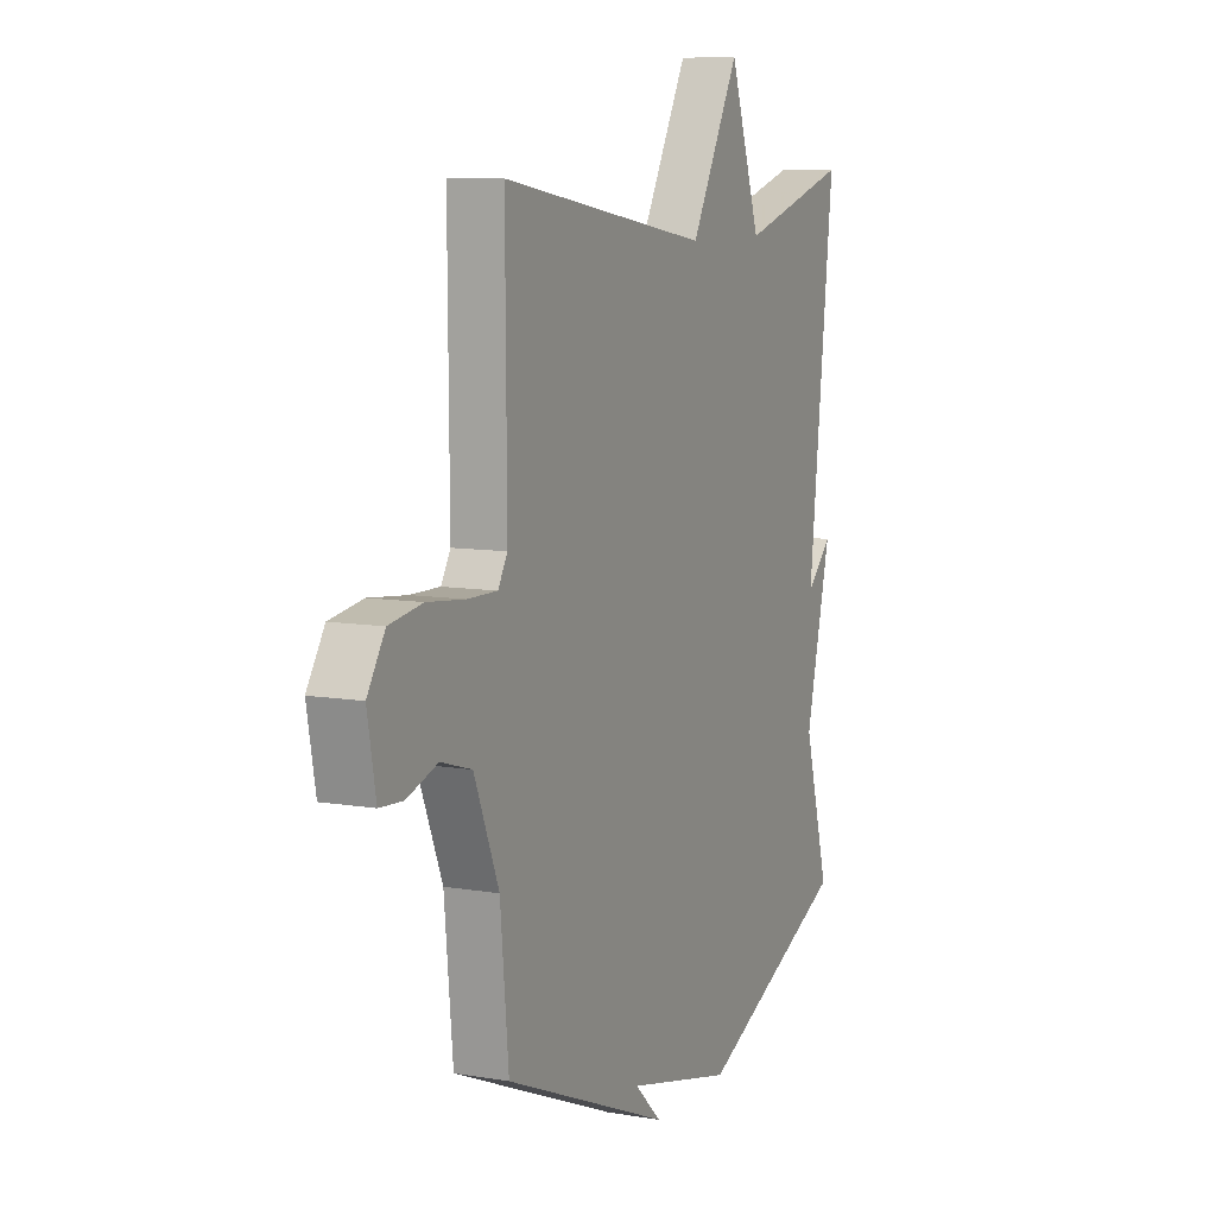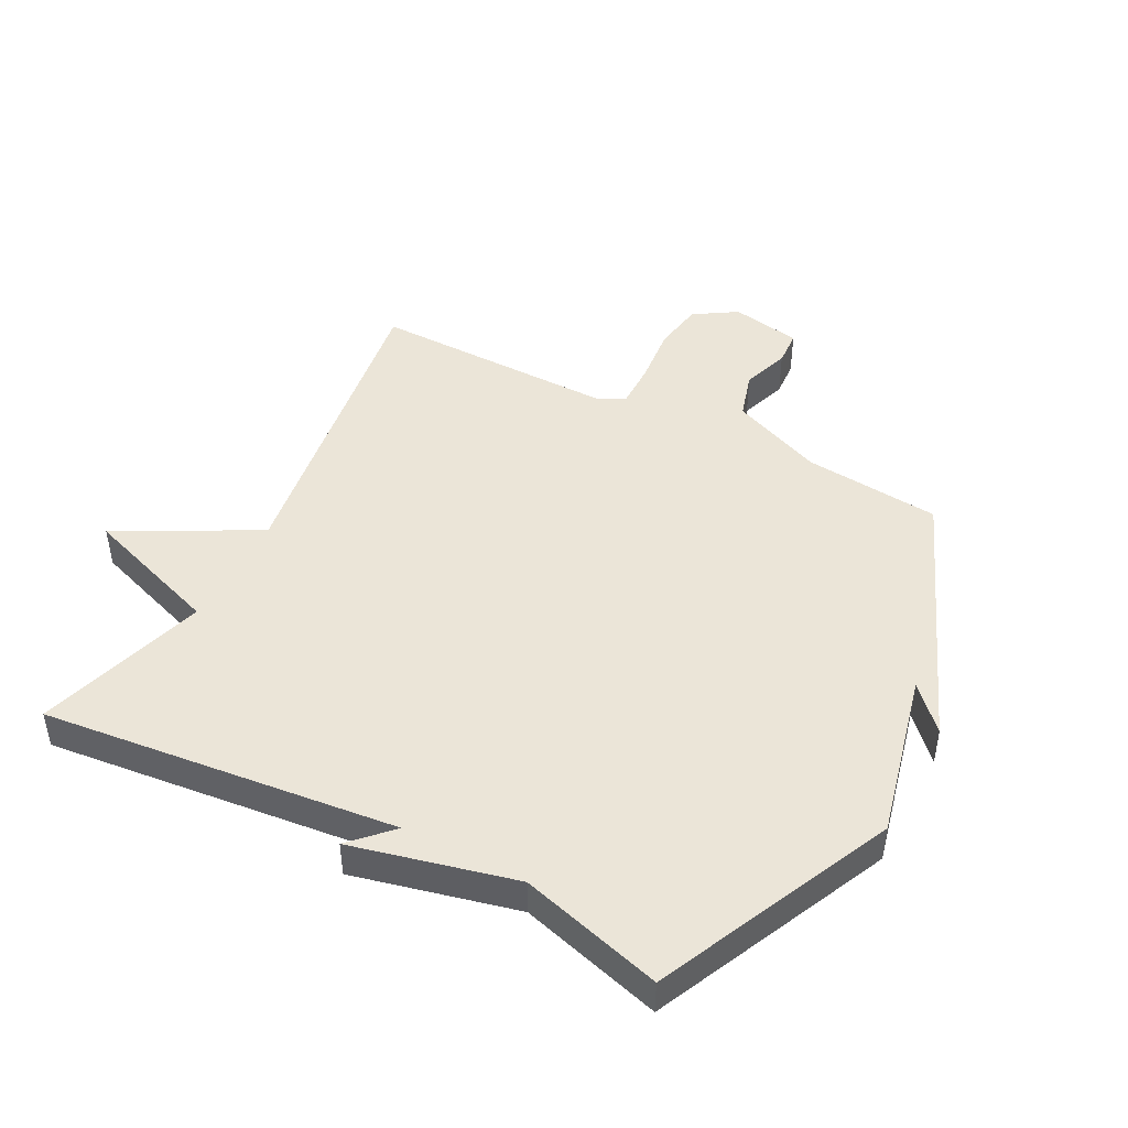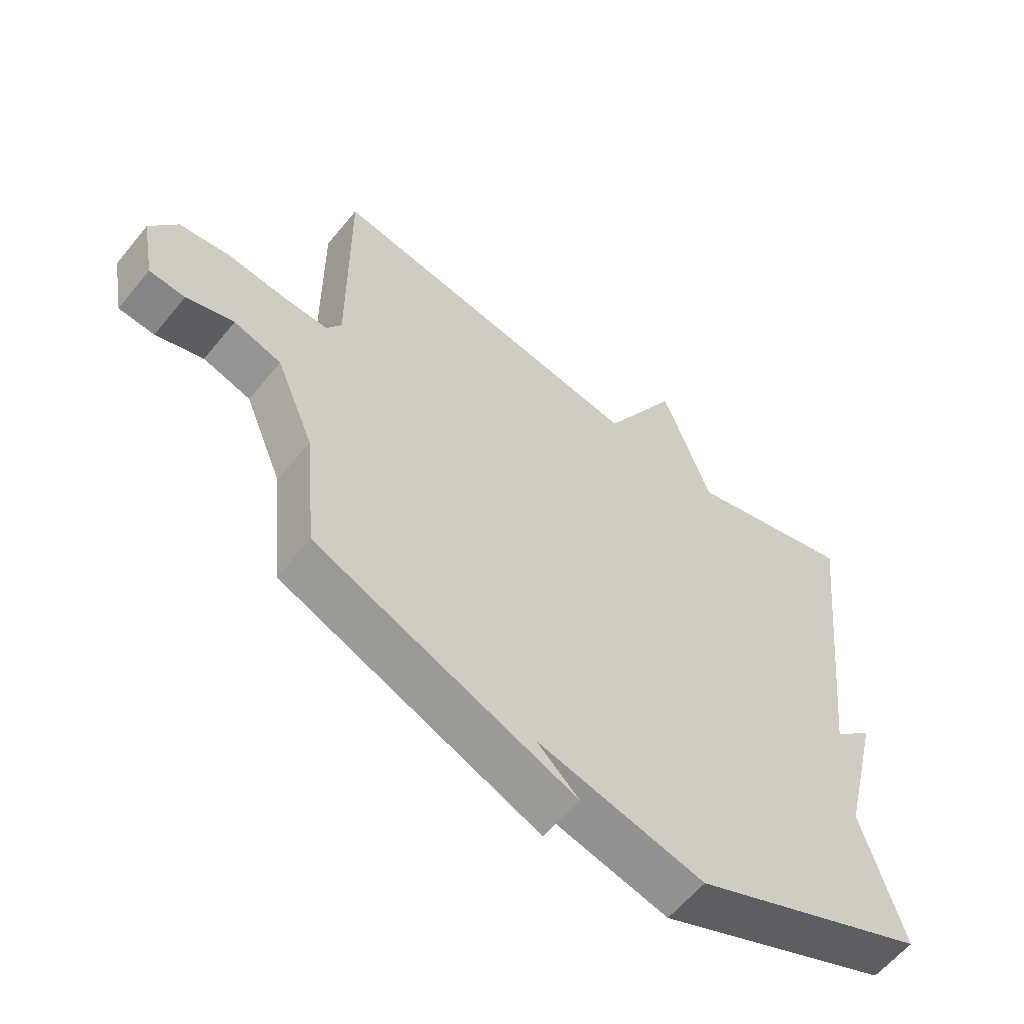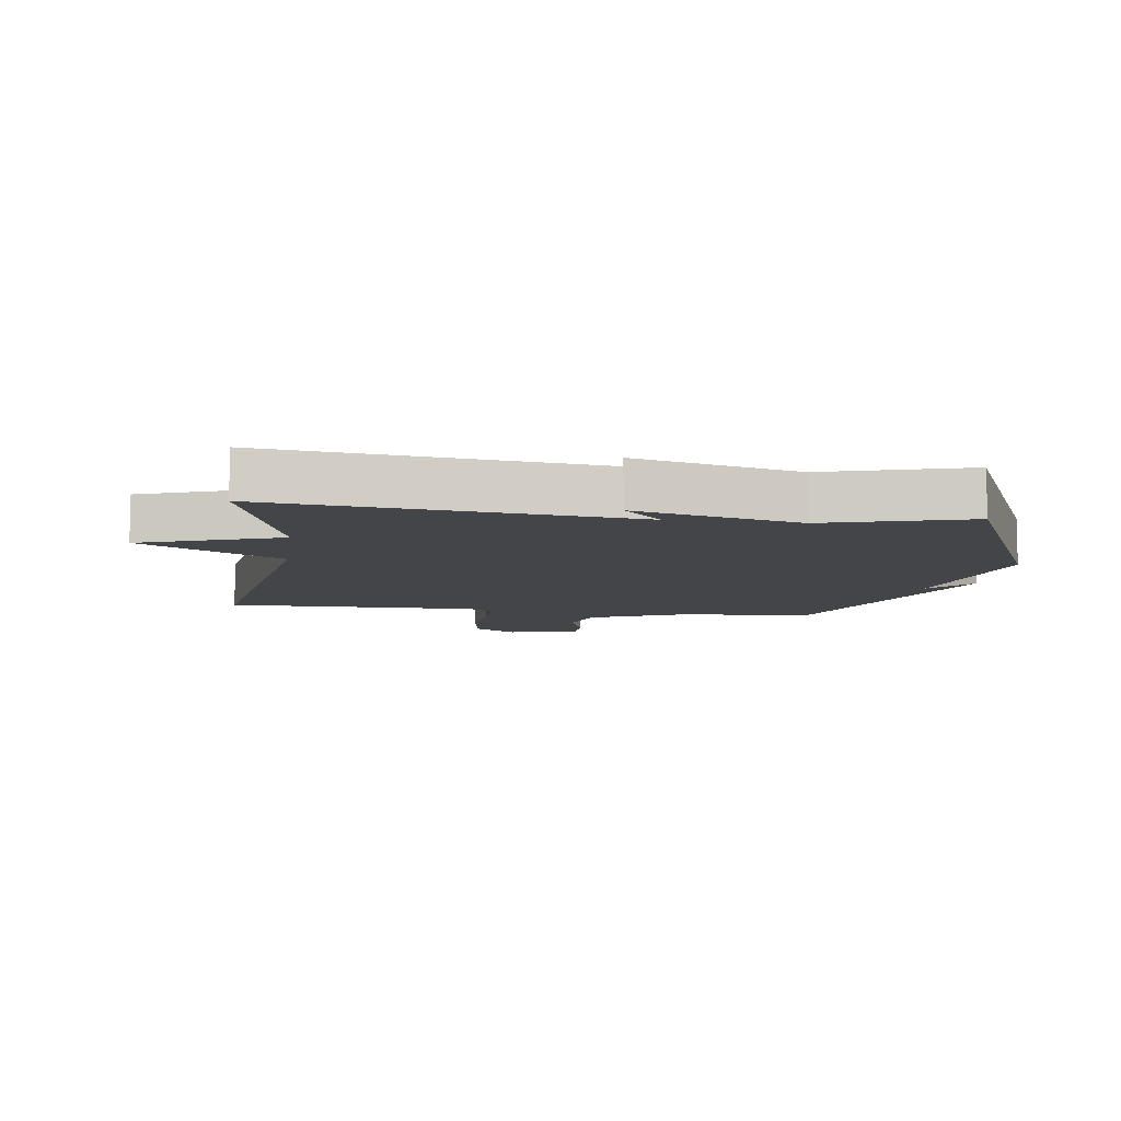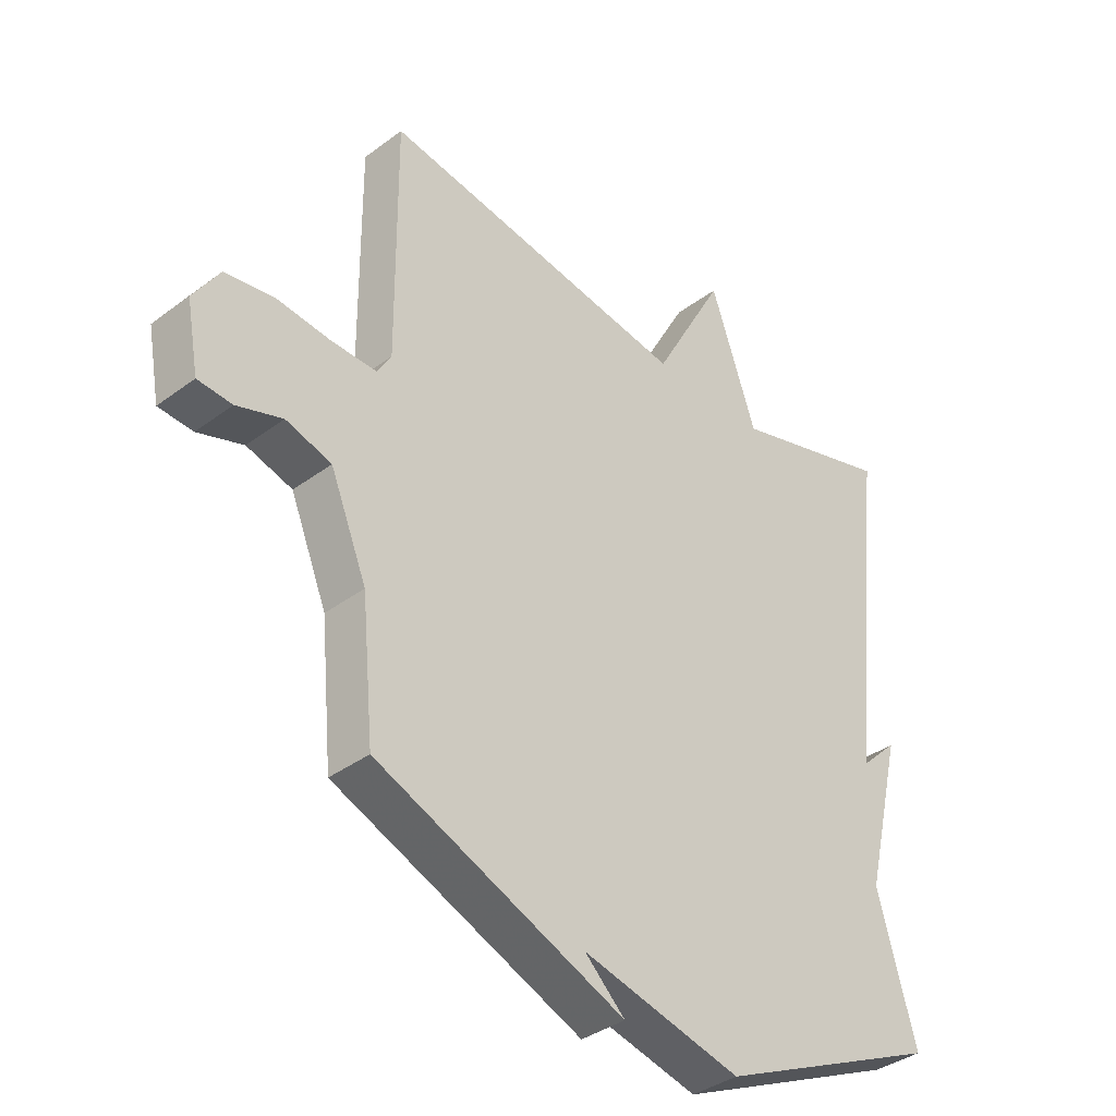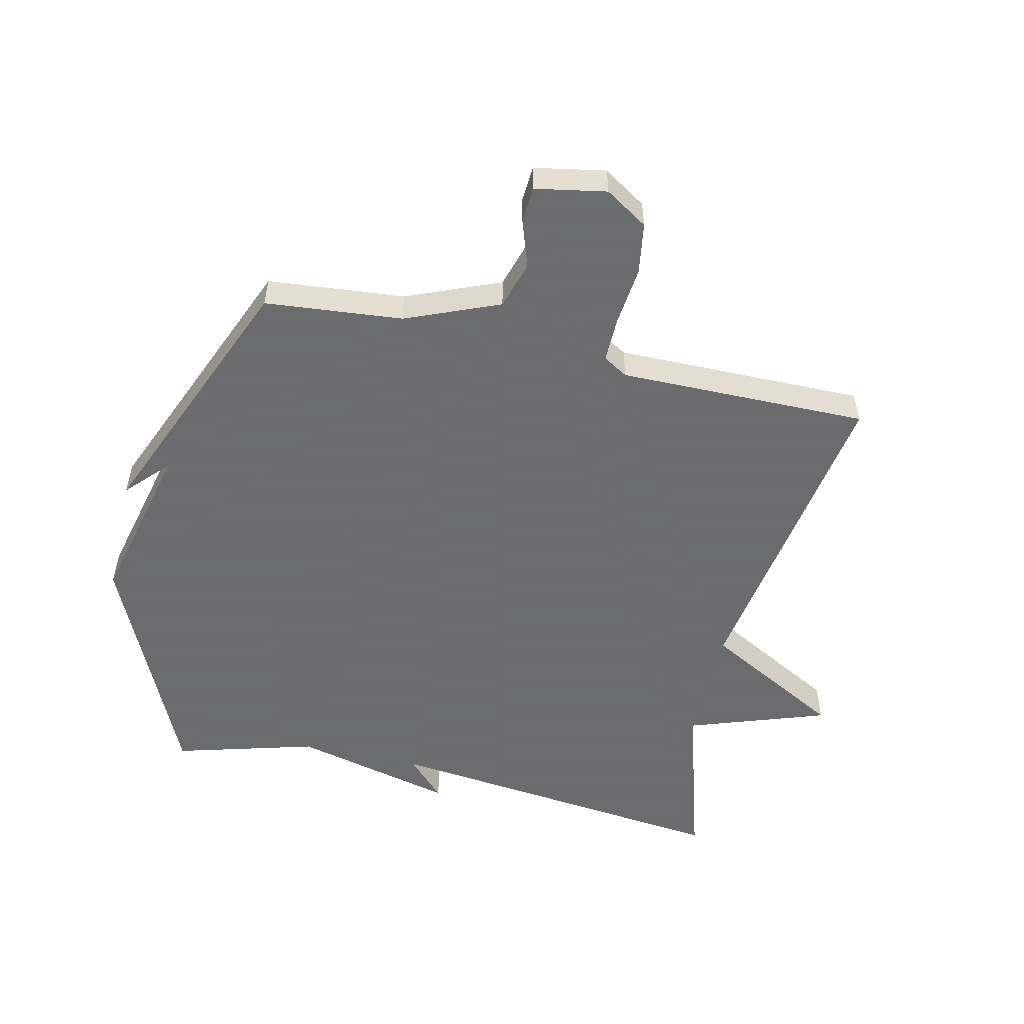
<metadata>
{"format":"obj","ext":"obj","renderer":"f3d","projection":"perspective","resolution":1024,"background":"white","views":[{"elev":8.9,"azim":-65.4,"up":"+Z"},{"elev":45.6,"azim":117.8,"up":"+Y"},{"elev":-60.0,"azim":-39.0,"up":"+Z"},{"elev":-8.8,"azim":82.3,"up":"+Y"},{"elev":-37.4,"azim":-46.3,"up":"+Z"},{"elev":-53.5,"azim":-102.9,"up":"+Y"}]}
</metadata>
<code>
v -0.5 0.07 -0.5
v -0.521 0.07 -0.279
v -0.583 0.07 -0.128
v -0.66 0.07 -0.105
v -0.737 0.07 -0.131
v -0.795 0.07 -0.127
v -0.816 0.07 -0.013
v -0.772 0.07 0.056
v -0.689 0.07 0.069
v -0.595 0.07 0.059
v -0.521 0.07 0.058
v -0.497 0.07 0.098
v -0.5 0.07 0.5
v 0.024 0.07 0.418
v 0.146 0.07 0.643
v 0.224 0.07 0.418
v 0.5 0.07 0.5
v 0.436 0.07 -0.071
v 0.5 0.07 -0.009
v 0.436 0.07 -0.271
v 0.5 0.07 -0.5
v 0.119 0.07 -0.673
v -0.149 0.07 -0.609
v -0.081 0.07 -0.673
v -0.5 0 -0.5
v -0.521 0 -0.279
v -0.583 0 -0.128
v -0.66 0 -0.105
v -0.737 0 -0.131
v -0.795 0 -0.127
v -0.816 0 -0.013
v -0.772 0 0.056
v -0.689 0 0.069
v -0.595 0 0.059
v -0.521 0 0.058
v -0.497 0 0.098
v -0.5 0 0.5
v 0.024 0 0.418
v 0.146 0 0.643
v 0.224 0 0.418
v 0.5 0 0.5
v 0.436 0 -0.071
v 0.5 0 -0.009
v 0.436 0 -0.271
v 0.5 0 -0.5
v 0.119 0 -0.673
v -0.149 0 -0.609
v -0.081 0 -0.673
f 23 24 1 2
f 23 2 3
f 22 23 3
f 21 22 3
f 20 21 3
f 18 19 20
f 18 20 3 4
f 16 17 18 4
f 14 15 16
f 4 5 6
f 16 4 6
f 14 16 6
f 12 13 14
f 11 12 14
f 11 14 6
f 6 7 8
f 11 6 8
f 10 11 8
f 8 9 10
f 26 25 48 47
f 27 26 47
f 27 47 46
f 27 46 45
f 27 45 44
f 44 43 42
f 28 27 44 42
f 28 42 41 40
f 40 39 38
f 30 29 28
f 30 28 40
f 30 40 38
f 38 37 36
f 38 36 35
f 30 38 35
f 32 31 30
f 32 30 35
f 32 35 34
f 34 33 32
f 1 25 26 2
f 2 26 27 3
f 3 27 28 4
f 4 28 29 5
f 5 29 30 6
f 6 30 31 7
f 7 31 32 8
f 8 32 33 9
f 9 33 34 10
f 10 34 35 11
f 11 35 36 12
f 12 36 37 13
f 13 37 38 14
f 14 38 39 15
f 15 39 40 16
f 16 40 41 17
f 17 41 42 18
f 18 42 43 19
f 19 43 44 20
f 20 44 45 21
f 21 45 46 22
f 22 46 47 23
f 23 47 48 24
f 24 48 25 1

</code>
